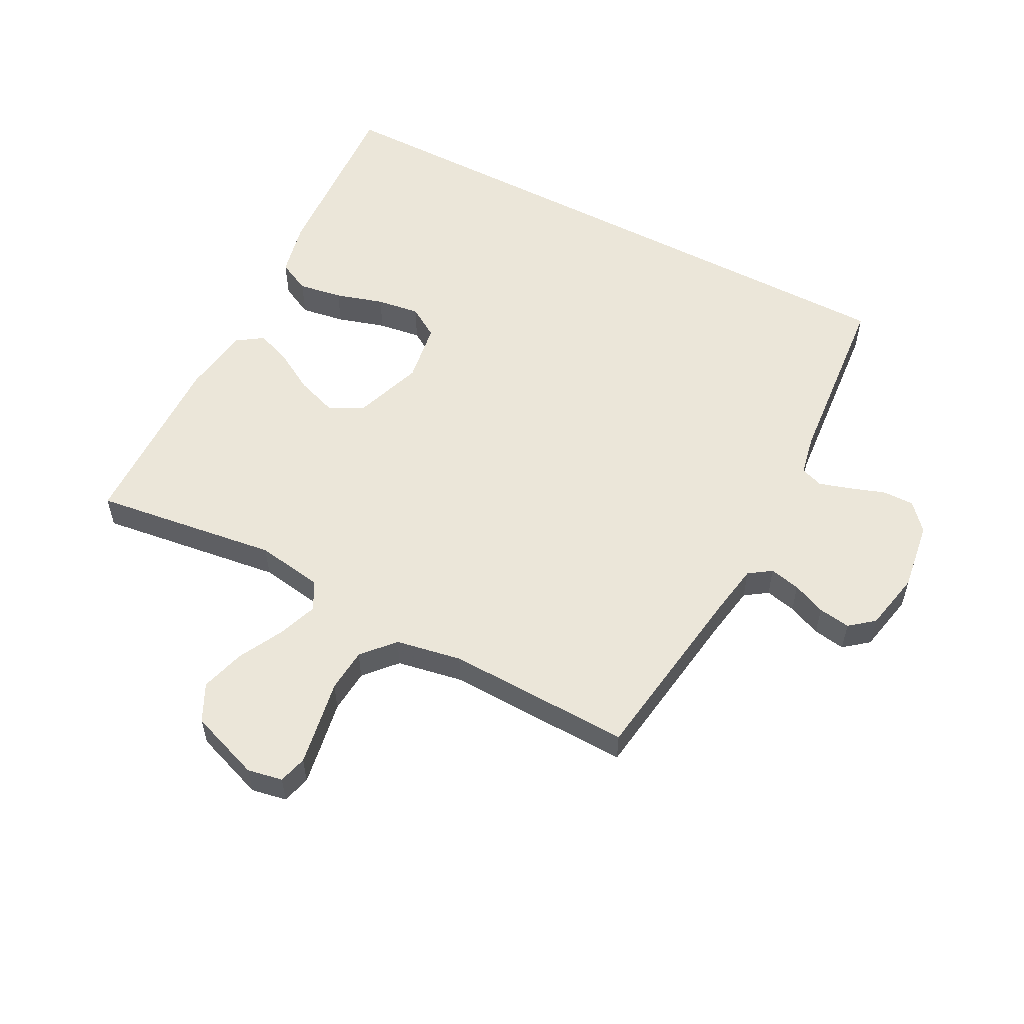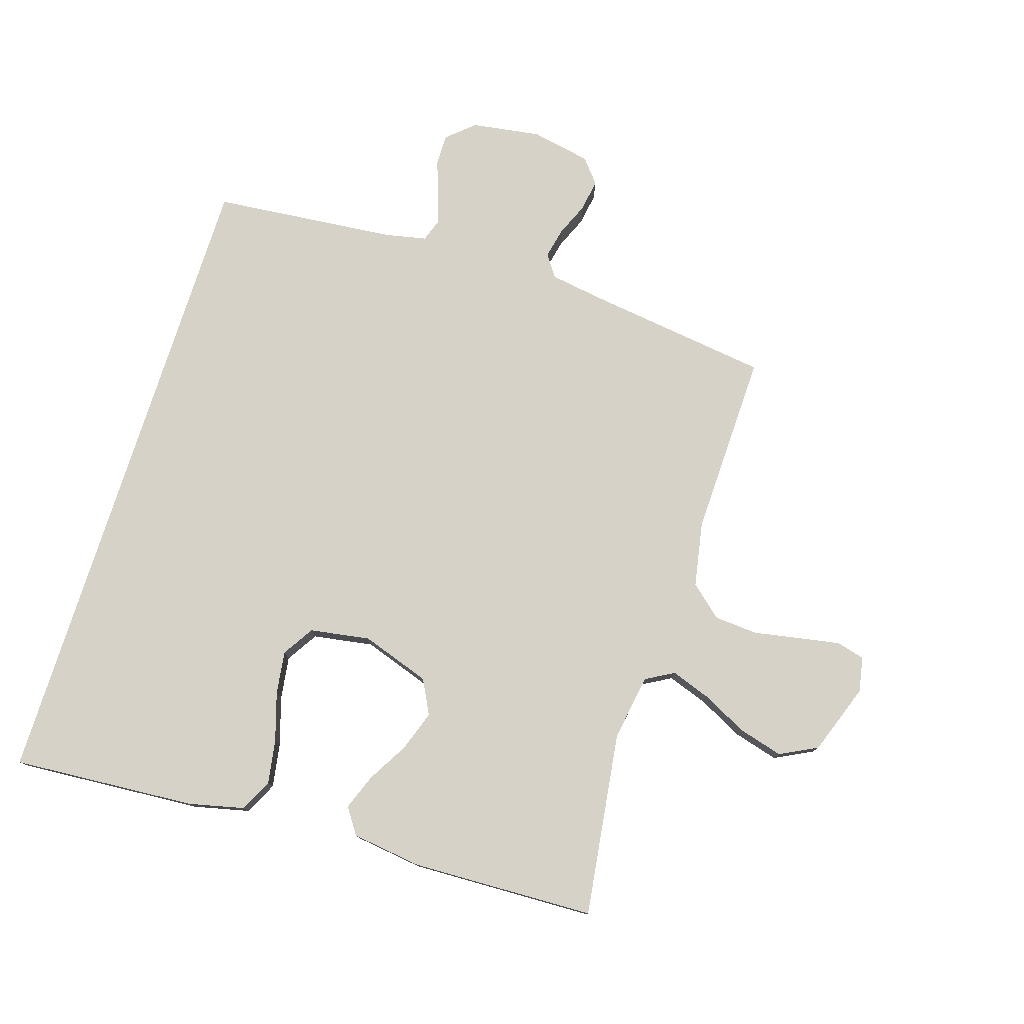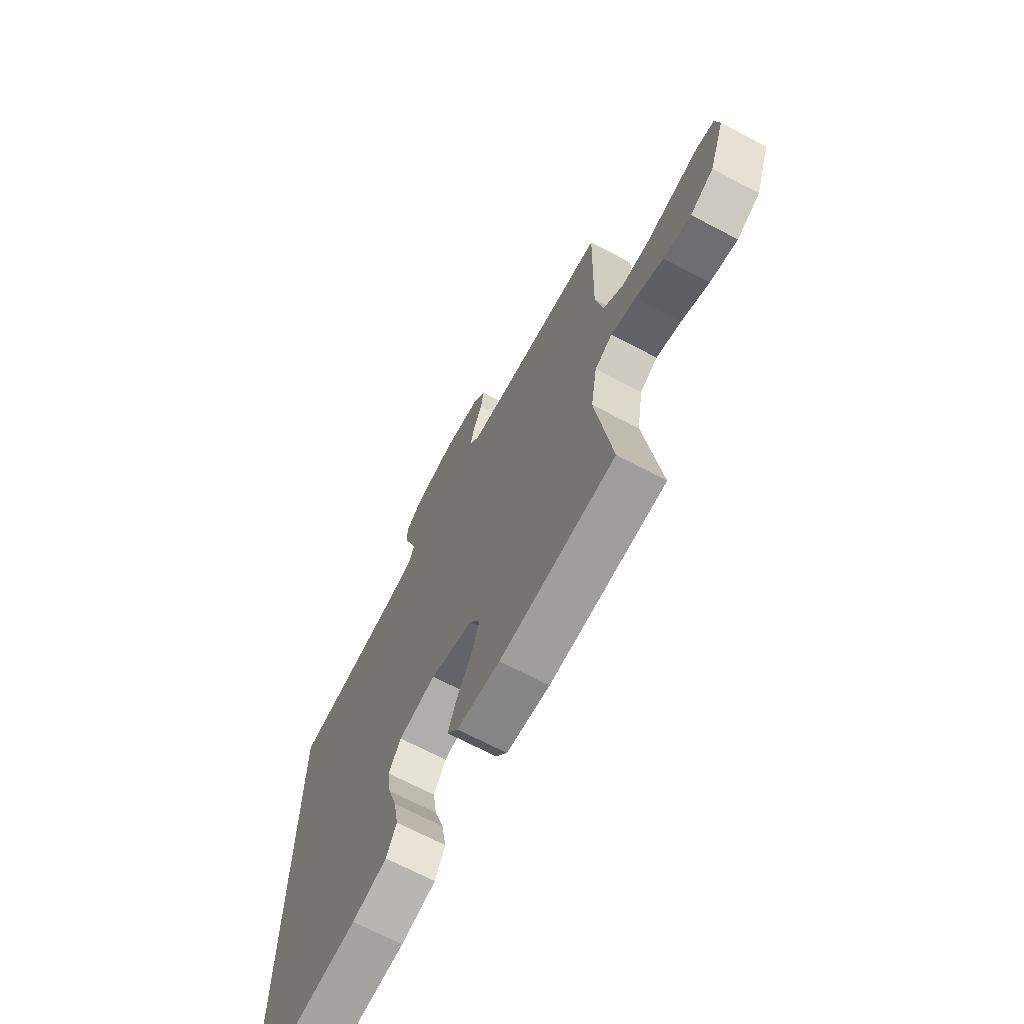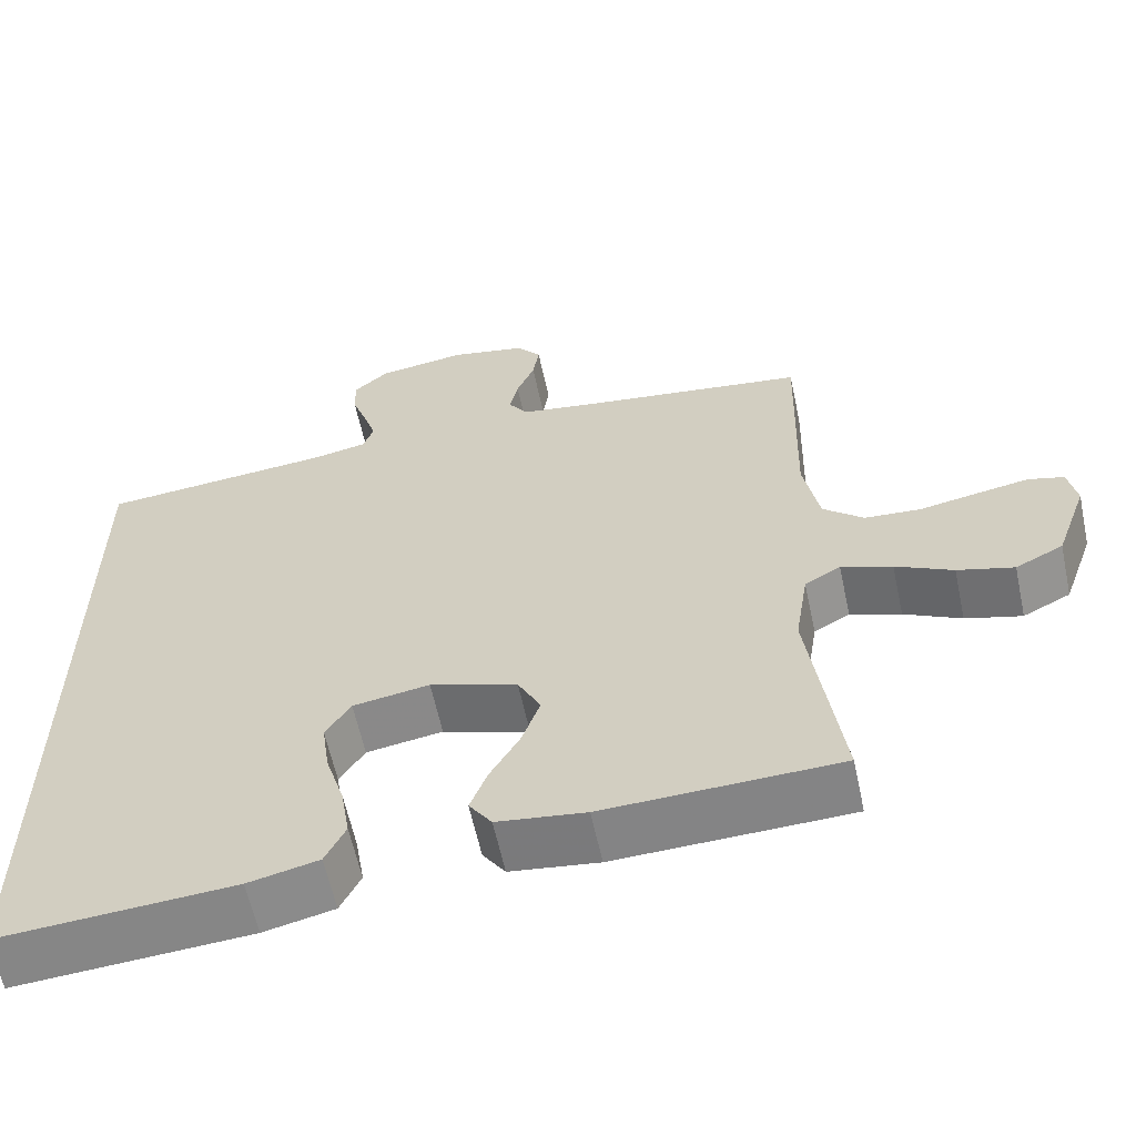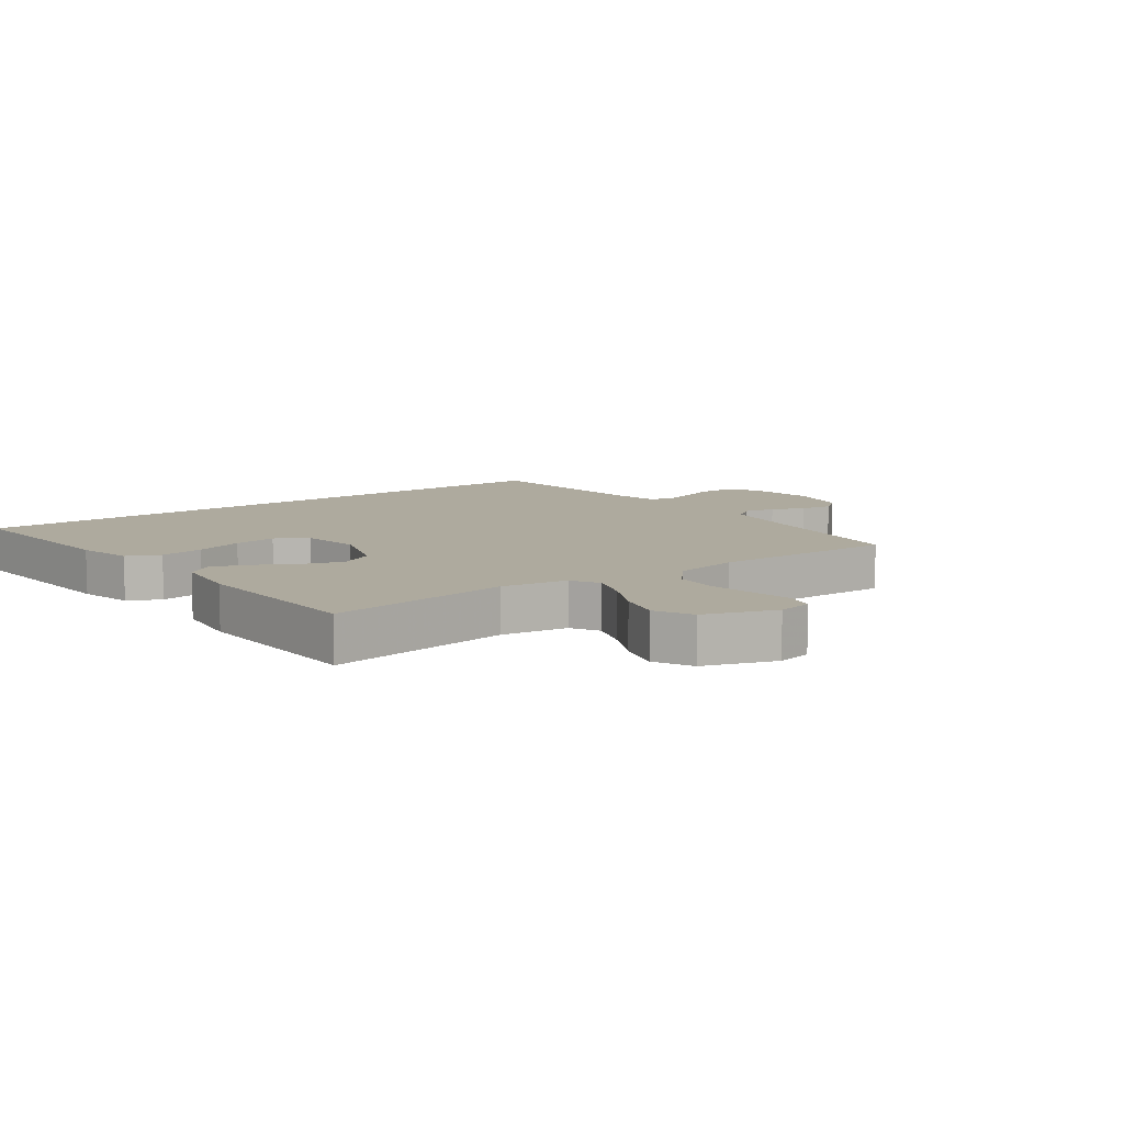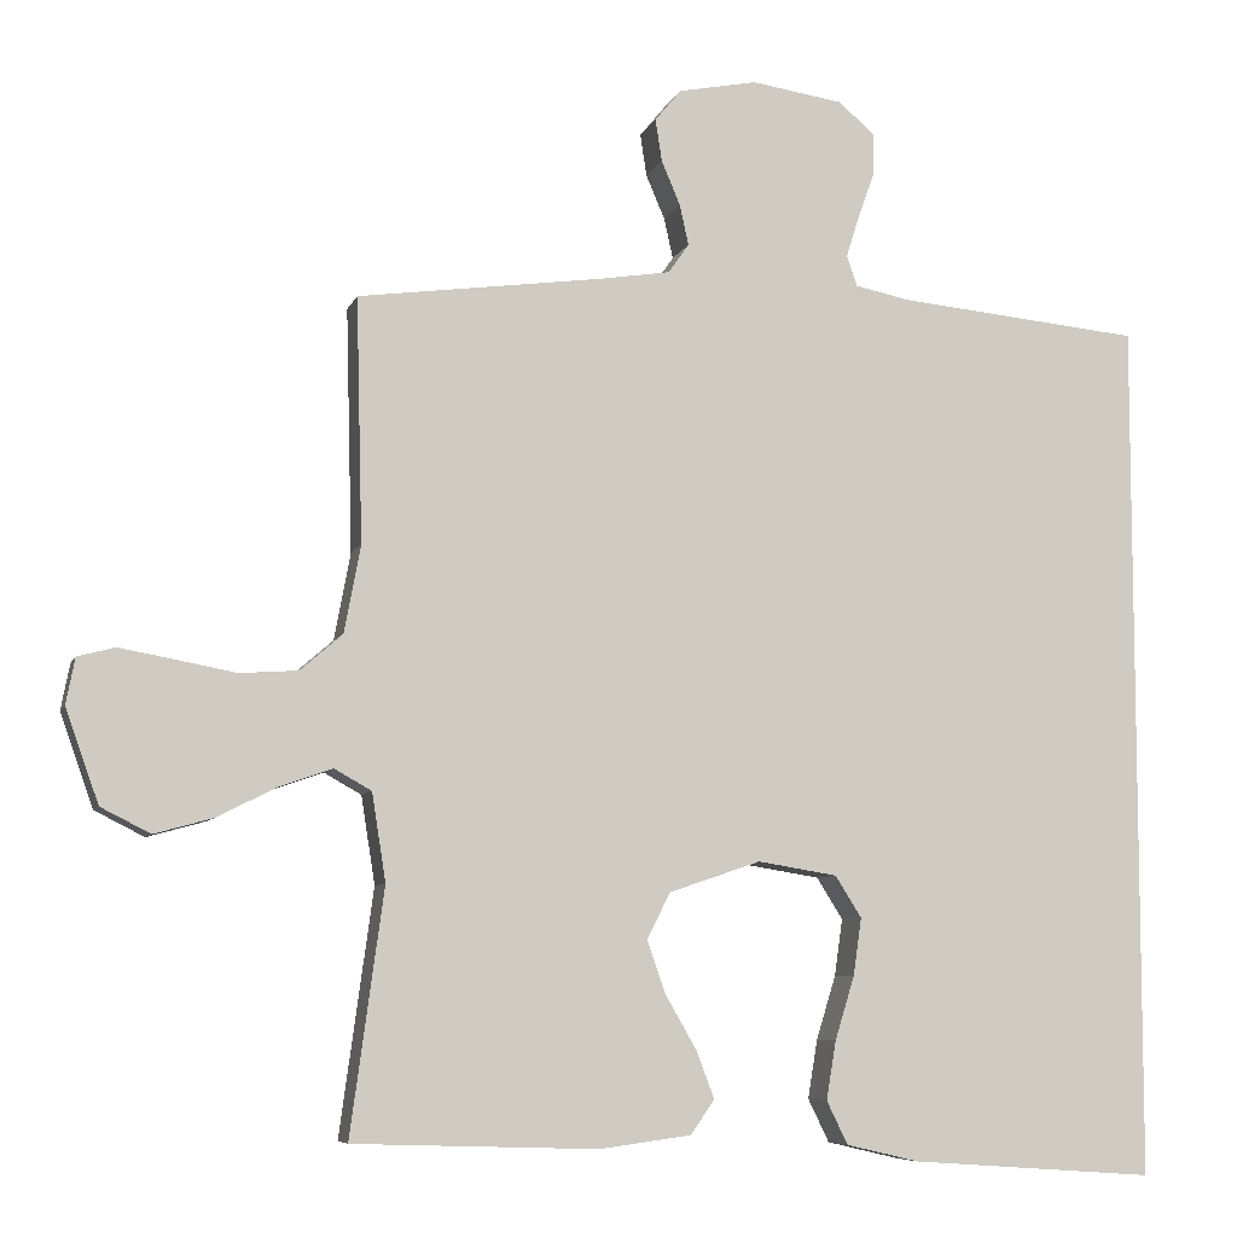
<metadata>
{"format":"obj","ext":"obj","renderer":"f3d","projection":"perspective","resolution":1024,"background":"white","views":[{"elev":55.3,"azim":-62.0,"up":"+Y"},{"elev":77.9,"azim":-162.4,"up":"+Y"},{"elev":-69.2,"azim":-117.8,"up":"+Z"},{"elev":-60.9,"azim":-167.9,"up":"+Z"},{"elev":9.3,"azim":-126.6,"up":"+Y"},{"elev":-7.1,"azim":-15.1,"up":"+Z"}]}
</metadata>
<code>
v -0.5 0.07 -0.5
v -0.459 0.07 -0.2
v -0.476 0.07 -0.092
v -0.522 0.07 -0.066
v -0.587 0.07 -0.089
v -0.66 0.07 -0.126
v -0.732 0.07 -0.146
v -0.793 0.07 -0.115
v -0.834 0.07 0
v -0.823 0.07 0.057
v -0.777 0.07 0.069
v -0.71 0.07 0.057
v -0.635 0.07 0.043
v -0.564 0.07 0.048
v -0.512 0.07 0.093
v -0.492 0.07 0.2
v -0.5 0.07 0.5
v -0.2 0.07 0.54
v -0.112 0.07 0.554
v -0.087 0.07 0.59
v -0.098 0.07 0.64
v -0.121 0.07 0.694
v -0.129 0.07 0.746
v -0.097 0.07 0.785
v 0 0.07 0.804
v 0.113 0.07 0.787
v 0.157 0.07 0.748
v 0.156 0.07 0.696
v 0.136 0.07 0.64
v 0.12 0.07 0.589
v 0.133 0.07 0.552
v 0.2 0.07 0.538
v 0.5 0.07 0.509
v 0.5 0.07 -0.551
v 0.2 0.07 -0.53
v 0.11 0.07 -0.509
v 0.084 0.07 -0.456
v 0.096 0.07 -0.384
v 0.12 0.07 -0.306
v 0.13 0.07 -0.236
v 0.098 0.07 -0.185
v 0 0.07 -0.169
v -0.112 0.07 -0.207
v -0.141 0.07 -0.263
v -0.118 0.07 -0.329
v -0.08 0.07 -0.395
v -0.058 0.07 -0.453
v -0.087 0.07 -0.495
v -0.2 0.07 -0.51
v -0.5 0 -0.5
v -0.459 0 -0.2
v -0.476 0 -0.092
v -0.522 0 -0.066
v -0.587 0 -0.089
v -0.66 0 -0.126
v -0.732 0 -0.146
v -0.793 0 -0.115
v -0.834 0 0
v -0.823 0 0.057
v -0.777 0 0.069
v -0.71 0 0.057
v -0.635 0 0.043
v -0.564 0 0.048
v -0.512 0 0.093
v -0.492 0 0.2
v -0.5 0 0.5
v -0.2 0 0.54
v -0.112 0 0.554
v -0.087 0 0.59
v -0.098 0 0.64
v -0.121 0 0.694
v -0.129 0 0.746
v -0.097 0 0.785
v 0 0 0.804
v 0.113 0 0.787
v 0.157 0 0.748
v 0.156 0 0.696
v 0.136 0 0.64
v 0.12 0 0.589
v 0.133 0 0.552
v 0.2 0 0.538
v 0.5 0 0.509
v 0.5 0 -0.551
v 0.2 0 -0.53
v 0.11 0 -0.509
v 0.084 0 -0.456
v 0.096 0 -0.384
v 0.12 0 -0.306
v 0.13 0 -0.236
v 0.098 0 -0.185
v 0 0 -0.169
v -0.112 0 -0.207
v -0.141 0 -0.263
v -0.118 0 -0.329
v -0.08 0 -0.395
v -0.058 0 -0.453
v -0.087 0 -0.495
v -0.2 0 -0.51
f 49 1 2
f 48 49 2
f 47 48 2
f 46 47 2
f 45 46 2
f 44 45 2 3
f 43 44 3 4
f 42 43 4
f 41 42 4
f 37 38 39
f 36 37 39
f 35 36 39
f 34 35 39
f 33 34 39
f 33 39 40
f 32 33 40 41
f 27 28 29
f 26 27 29
f 25 26 29
f 24 25 29
f 23 24 29
f 22 23 29
f 21 22 29
f 20 21 29 30
f 19 20 30 31
f 16 17 18
f 32 41 4
f 31 32 4
f 19 31 4
f 18 19 4
f 16 18 4
f 15 16 4
f 11 12 13
f 10 11 13
f 9 10 13
f 8 9 13
f 7 8 13
f 6 7 13
f 5 6 13
f 14 15 4 5
f 5 13 14
f 51 50 98
f 51 98 97
f 51 97 96
f 51 96 95
f 51 95 94
f 52 51 94 93
f 53 52 93 92
f 53 92 91
f 53 91 90
f 88 87 86
f 88 86 85
f 88 85 84
f 88 84 83
f 88 83 82
f 89 88 82
f 90 89 82 81
f 78 77 76
f 78 76 75
f 78 75 74
f 78 74 73
f 78 73 72
f 78 72 71
f 78 71 70
f 79 78 70 69
f 80 79 69 68
f 67 66 65
f 53 90 81
f 53 81 80
f 53 80 68
f 53 68 67
f 53 67 65
f 53 65 64
f 62 61 60
f 62 60 59
f 62 59 58
f 62 58 57
f 62 57 56
f 62 56 55
f 62 55 54
f 54 53 64 63
f 63 62 54
f 1 50 51 2
f 2 51 52 3
f 3 52 53 4
f 4 53 54 5
f 5 54 55 6
f 6 55 56 7
f 7 56 57 8
f 8 57 58 9
f 9 58 59 10
f 10 59 60 11
f 11 60 61 12
f 12 61 62 13
f 13 62 63 14
f 14 63 64 15
f 15 64 65 16
f 16 65 66 17
f 17 66 67 18
f 18 67 68 19
f 19 68 69 20
f 20 69 70 21
f 21 70 71 22
f 22 71 72 23
f 23 72 73 24
f 24 73 74 25
f 25 74 75 26
f 26 75 76 27
f 27 76 77 28
f 28 77 78 29
f 29 78 79 30
f 30 79 80 31
f 31 80 81 32
f 32 81 82 33
f 33 82 83 34
f 34 83 84 35
f 35 84 85 36
f 36 85 86 37
f 37 86 87 38
f 38 87 88 39
f 39 88 89 40
f 40 89 90 41
f 41 90 91 42
f 42 91 92 43
f 43 92 93 44
f 44 93 94 45
f 45 94 95 46
f 46 95 96 47
f 47 96 97 48
f 48 97 98 49
f 49 98 50 1

</code>
